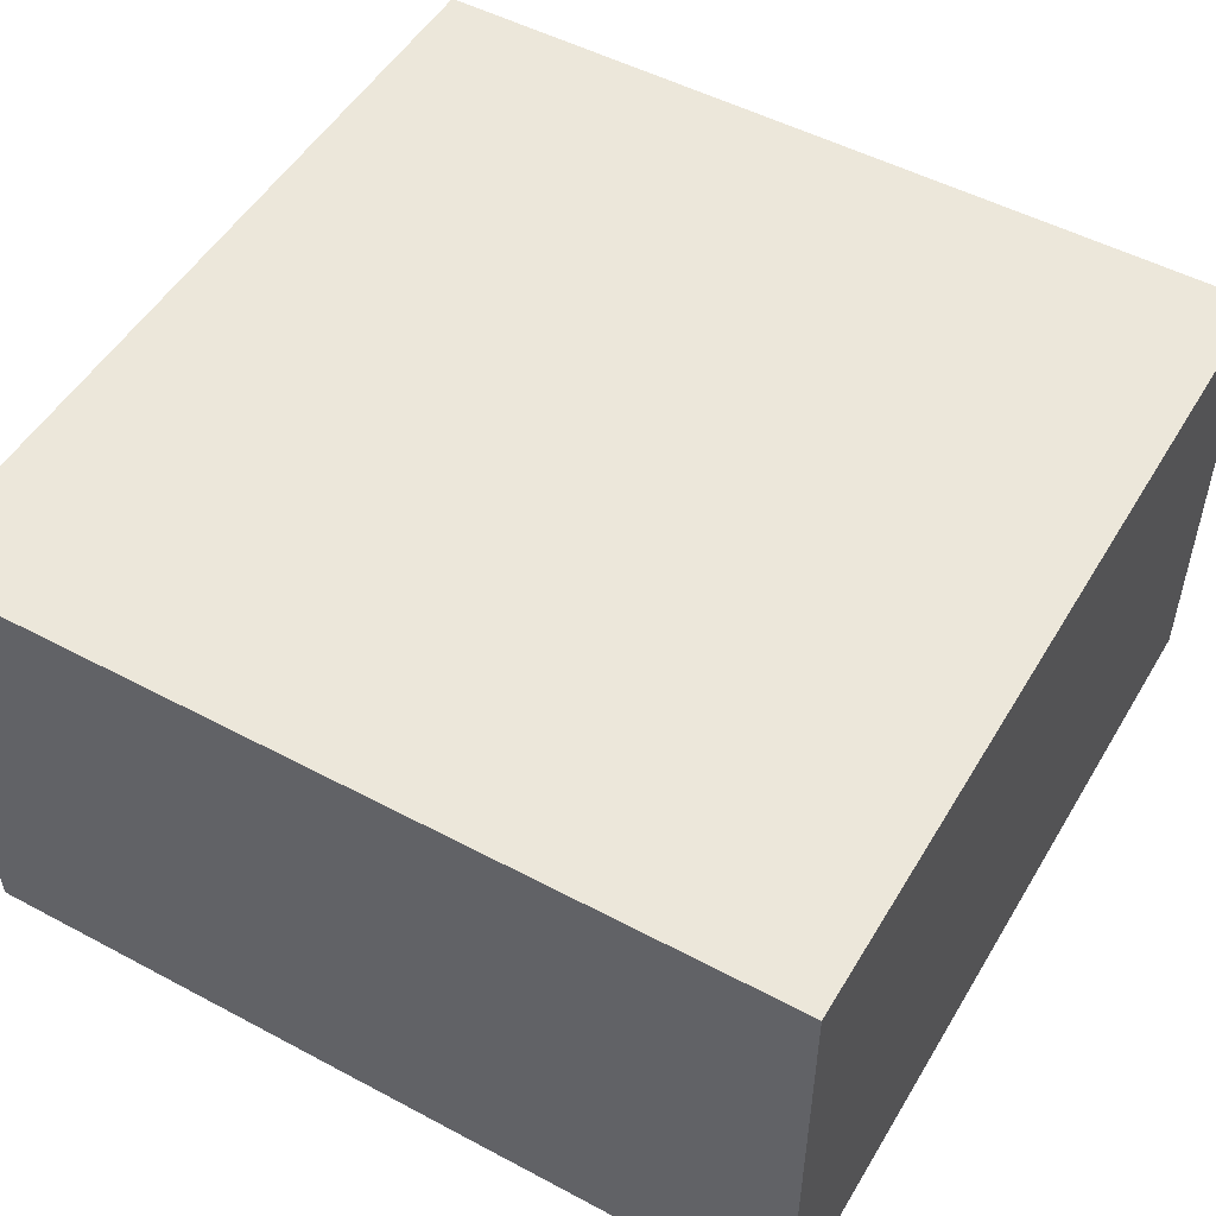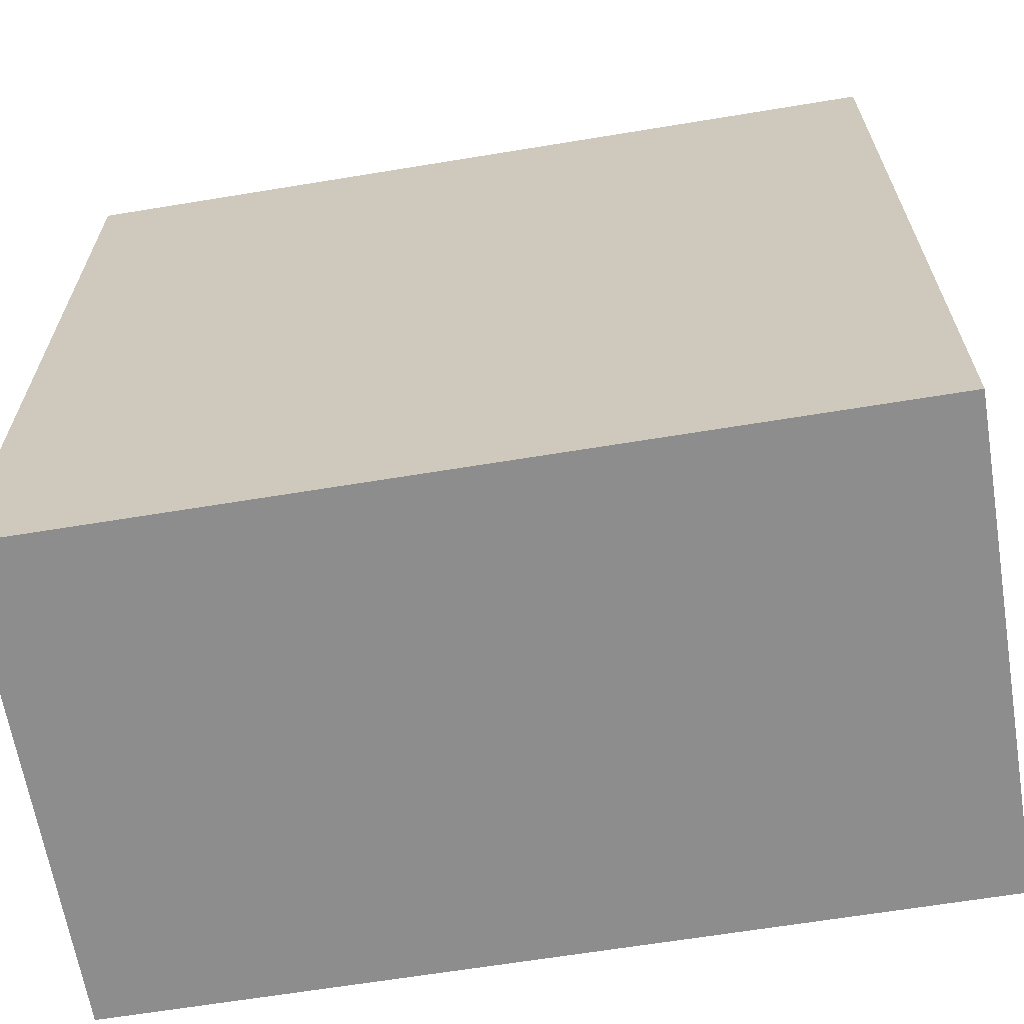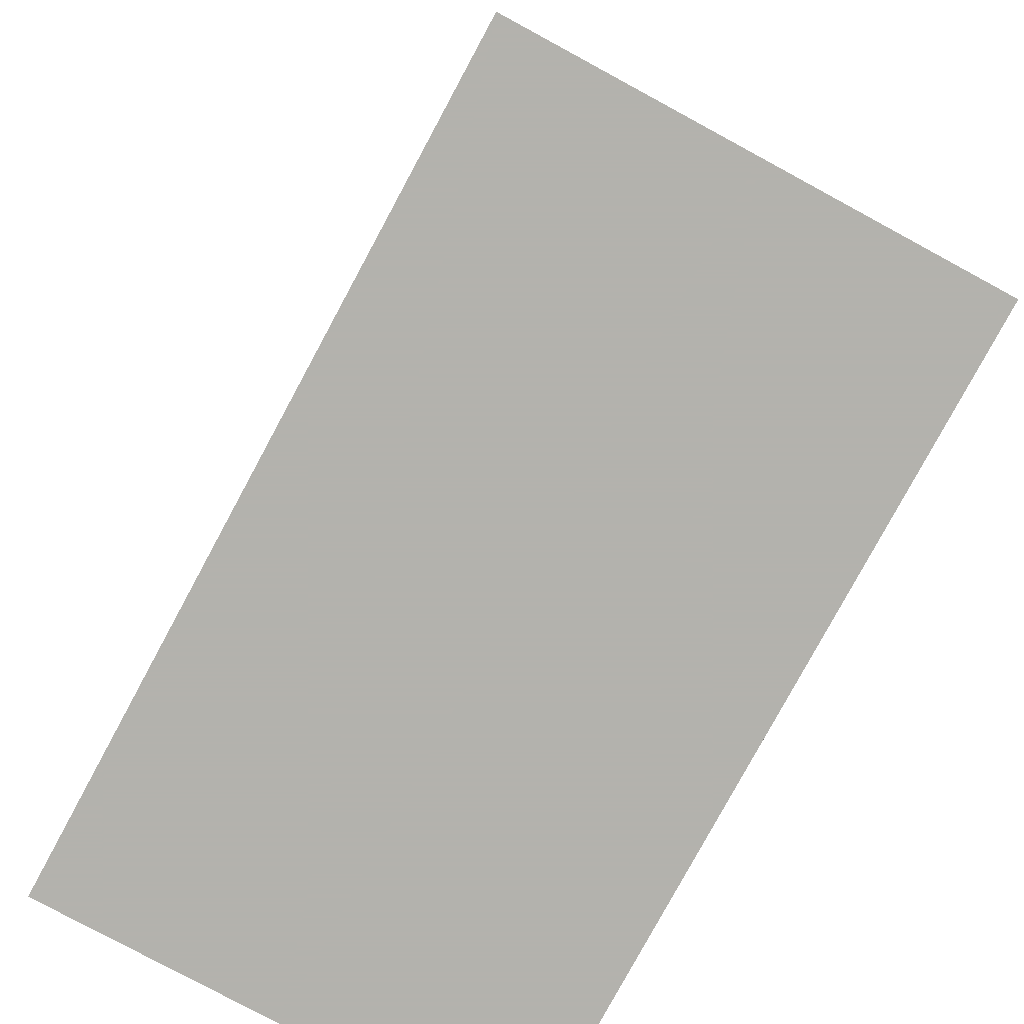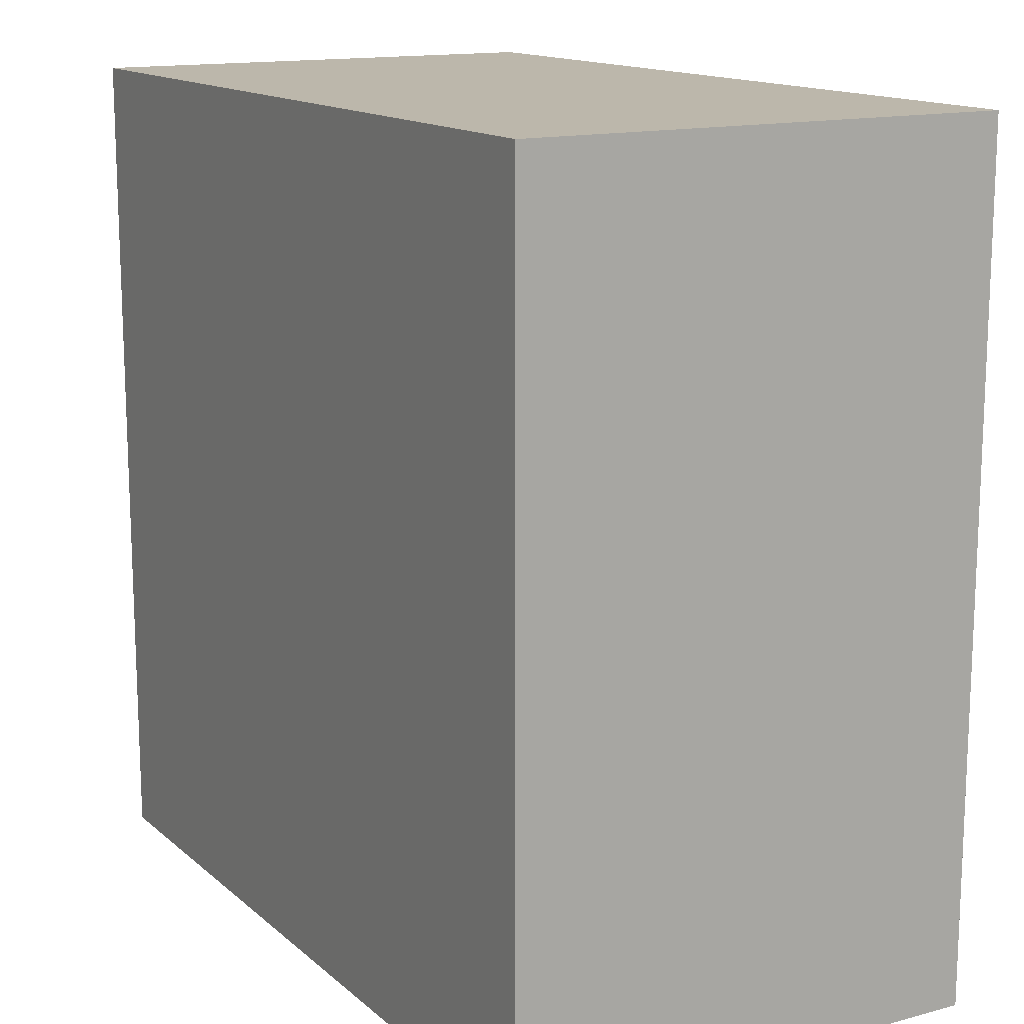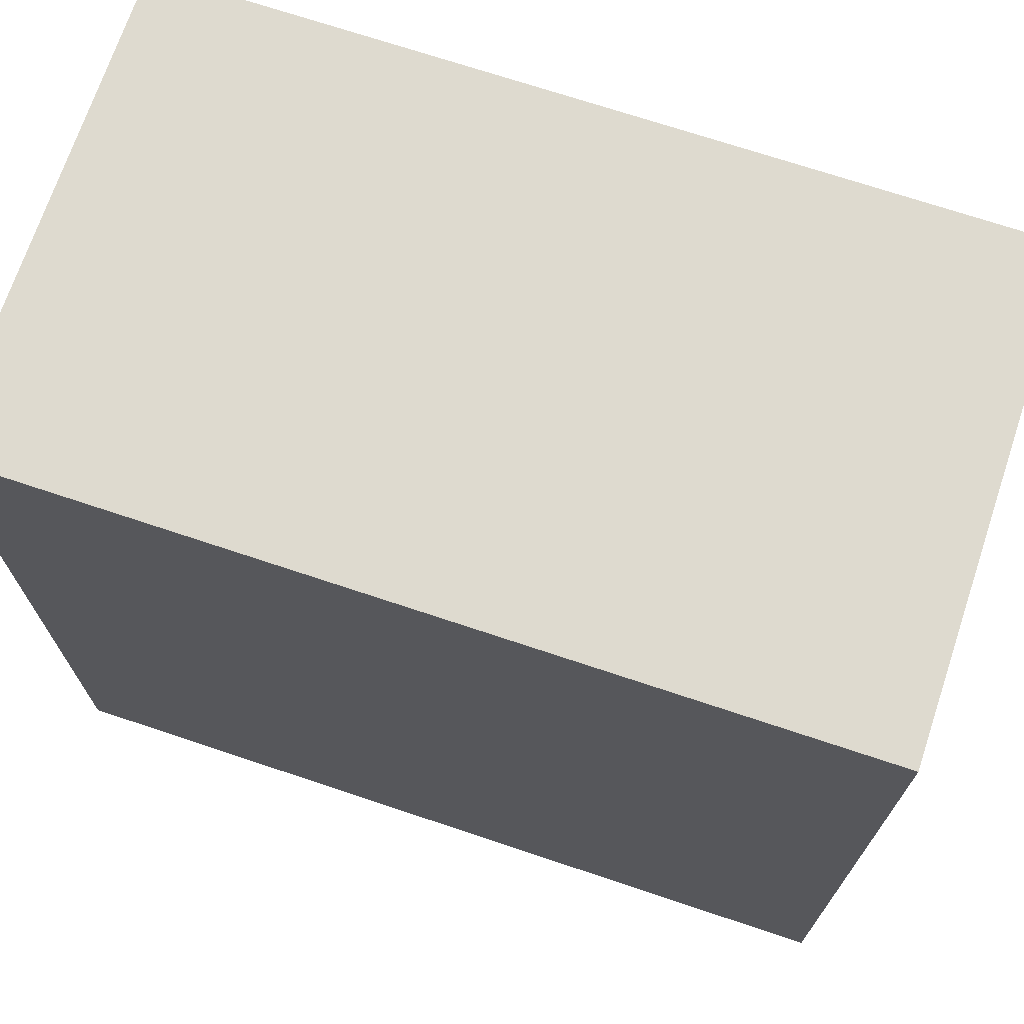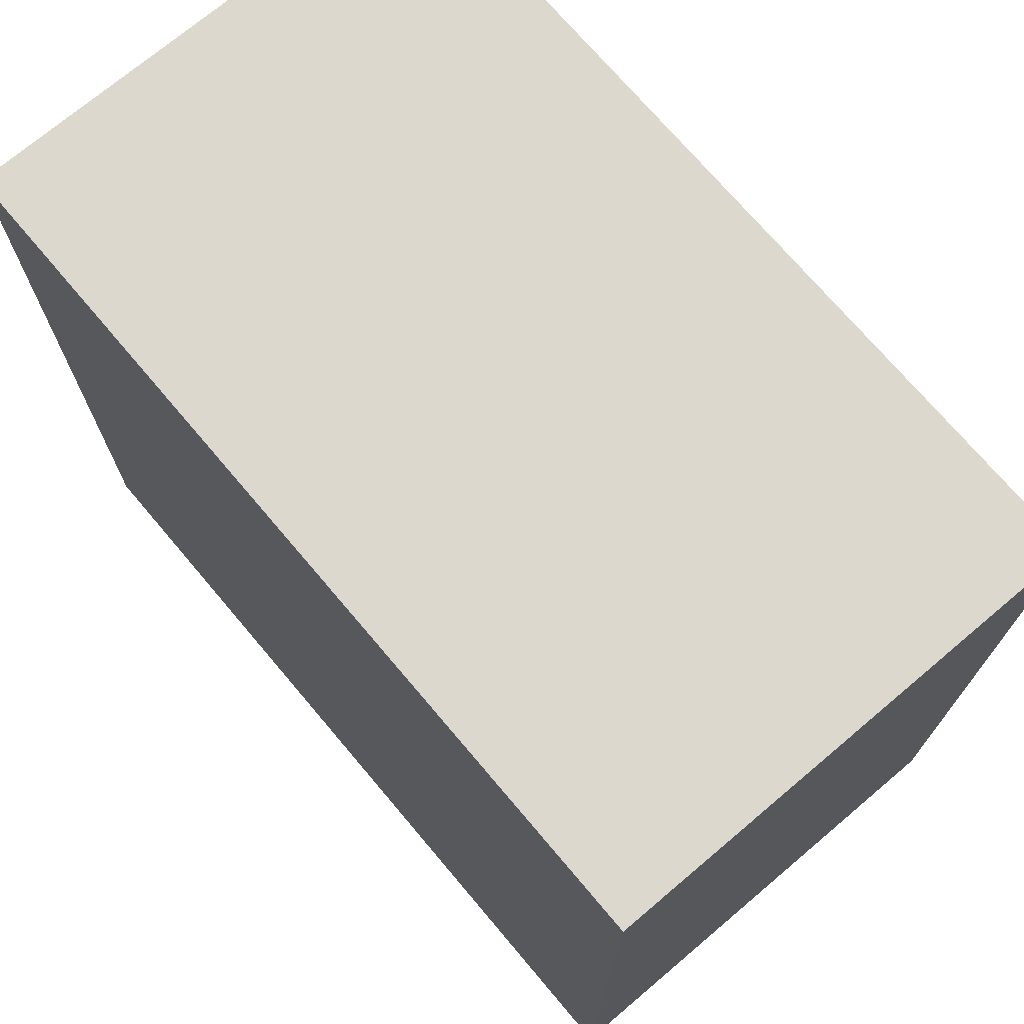
<metadata>
{"format":"obj","ext":"obj","renderer":"f3d","projection":"perspective","resolution":1024,"background":"white","views":[{"elev":51.1,"azim":120.1,"up":"+Y"},{"elev":-64.7,"azim":9.4,"up":"+Z"},{"elev":-79.4,"azim":-118.4,"up":"+Z"},{"elev":14.4,"azim":-120.2,"up":"+Z"},{"elev":71.0,"azim":18.5,"up":"+Z"},{"elev":72.4,"azim":49.8,"up":"+Z"}]}
</metadata>
<code>
v 1 0 1
v 1 0 0
v 0 0 1
v 0 0 0
v 1 0.5747 0
v 1 0.5747 1
v 0 0.5747 0
v 0 0.5747 1
v 1 0.2874 1
v 0 0.2874 1
v 0 0.2874 0
v 1 0.2874 0
g towerSquare_middleA
f 3 2 1
f 2 3 4
f 7 6 5
f 6 7 8
f 6 10 9
f 10 6 8
f 7 12 11
f 12 7 5
f 6 12 5
f 12 6 9
f 10 7 11
f 7 10 8
f 3 11 4
f 11 3 10
f 9 3 1
f 3 9 10
f 9 2 12
f 2 9 1
f 11 2 4
f 2 11 12

</code>
